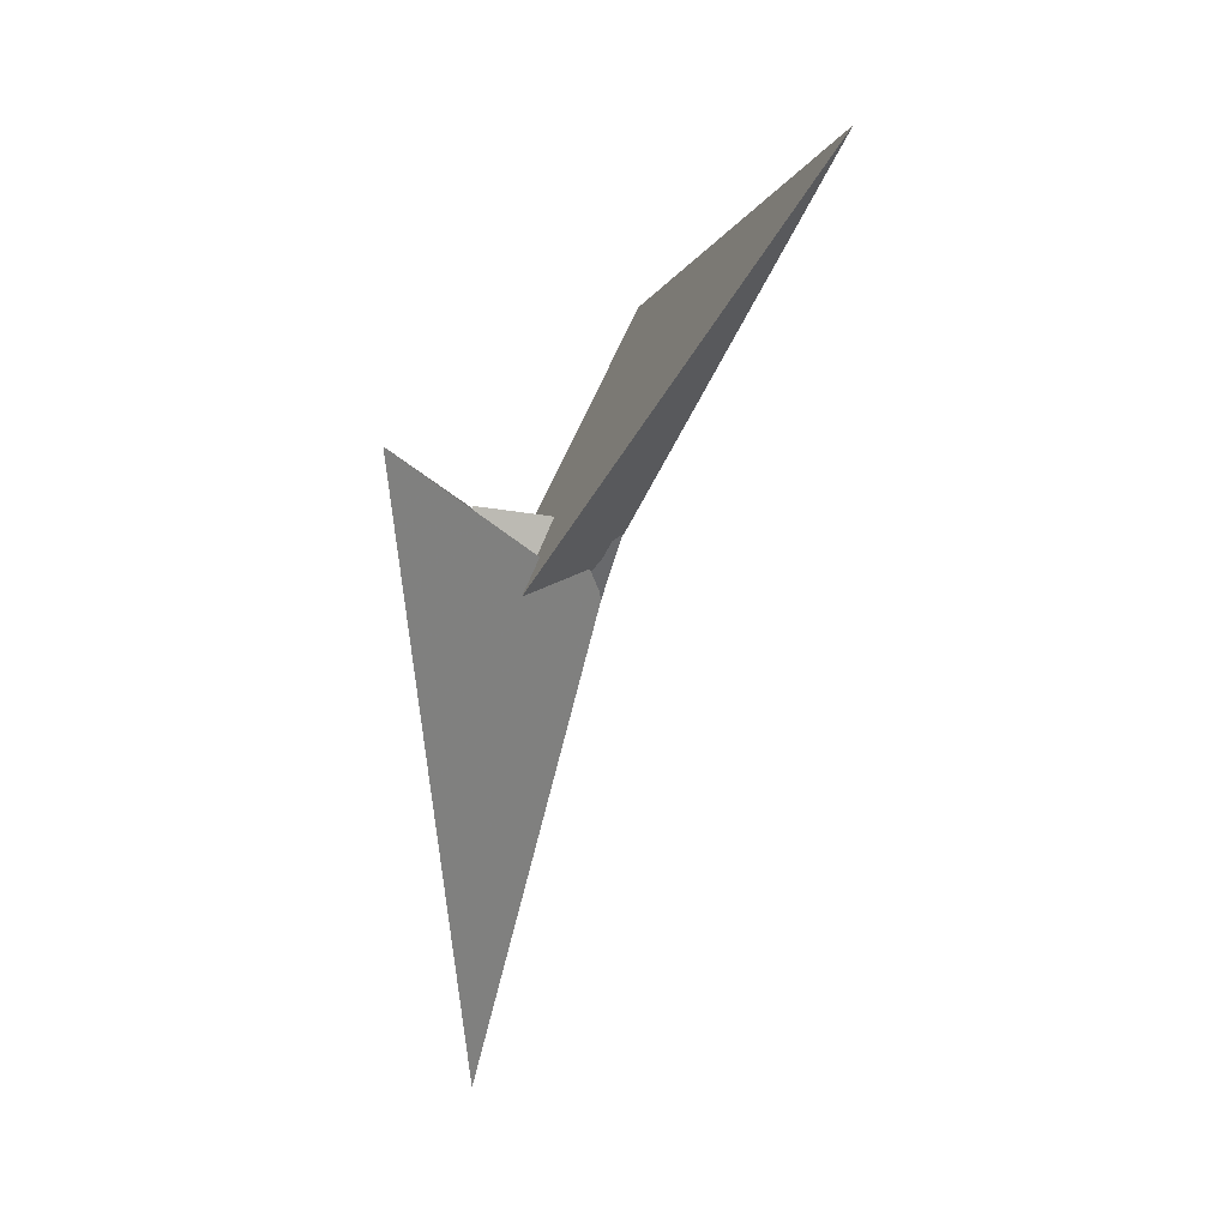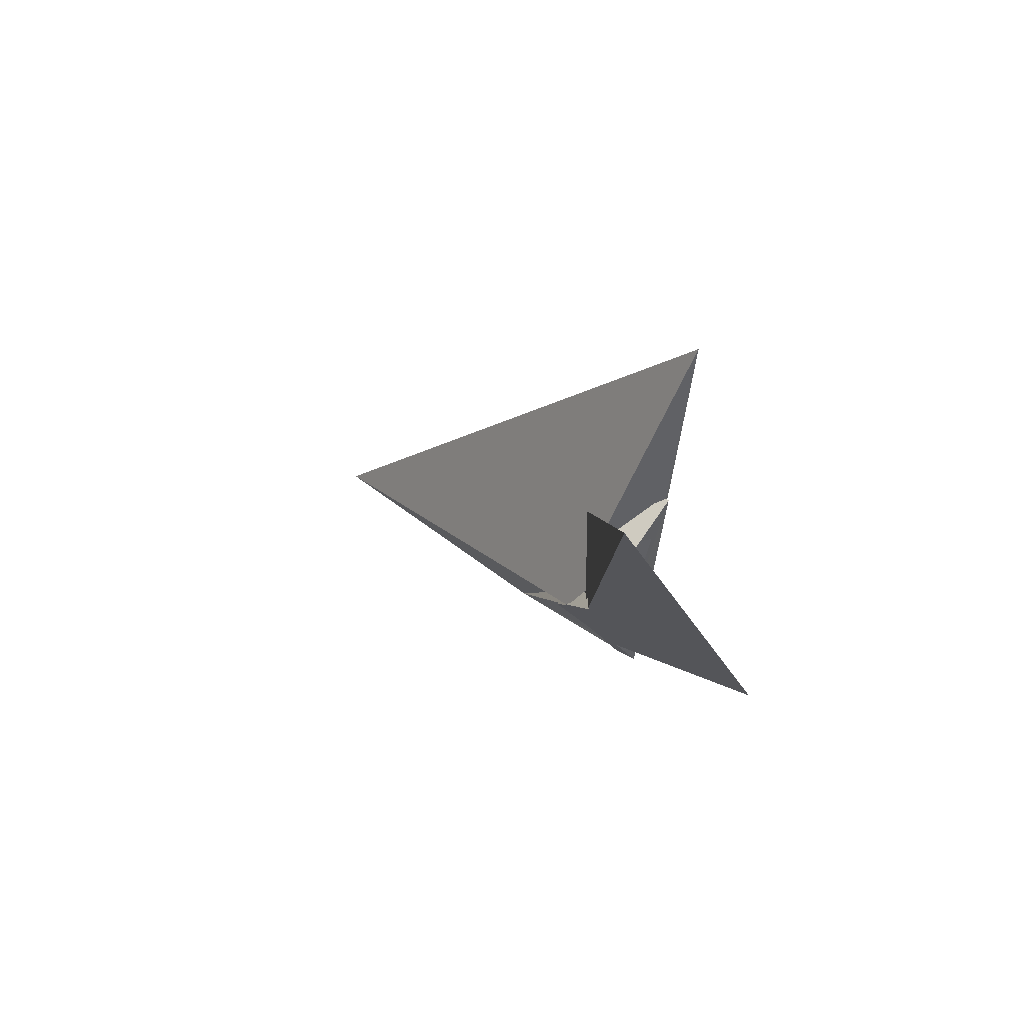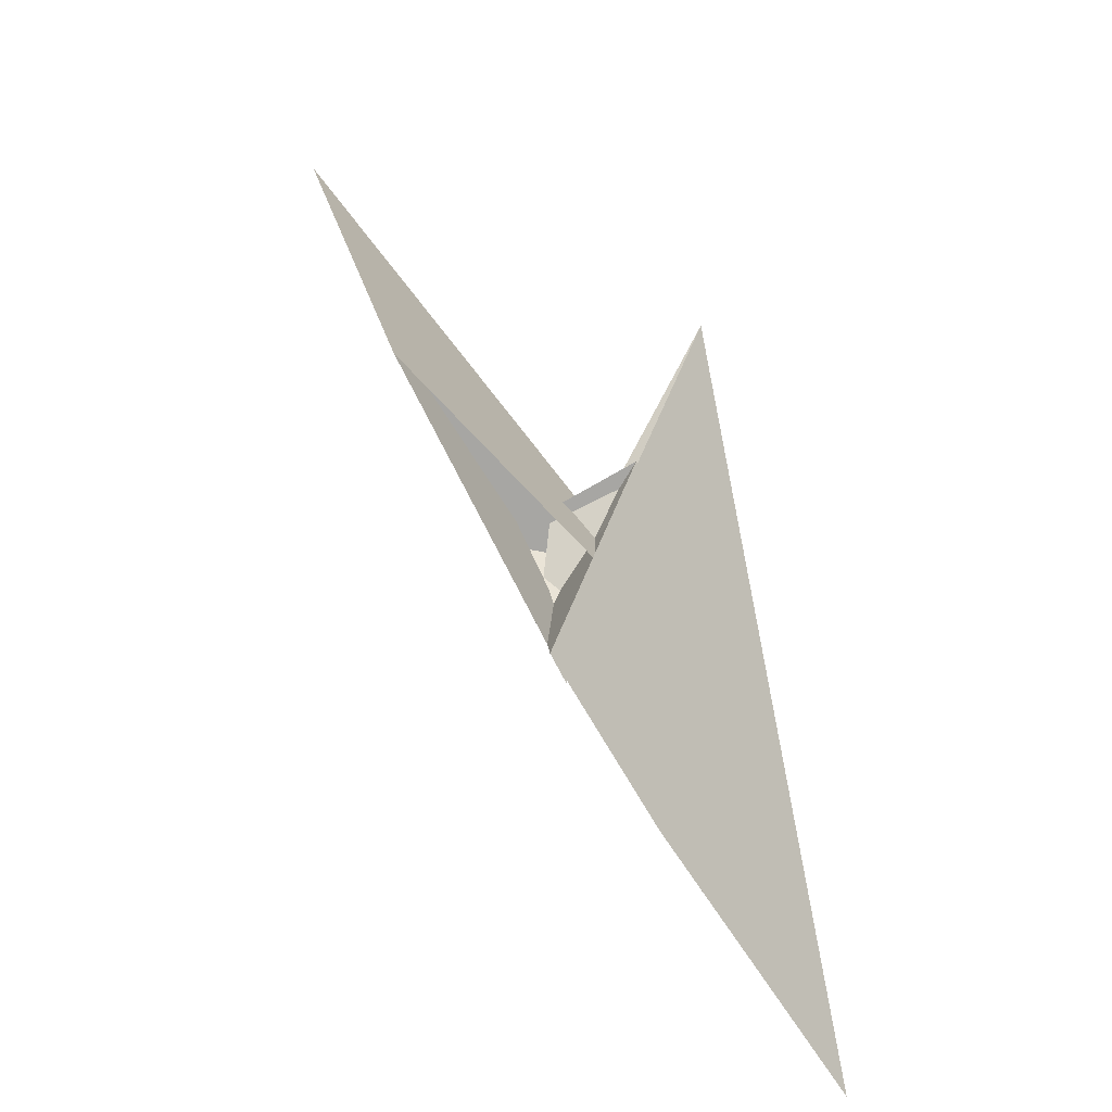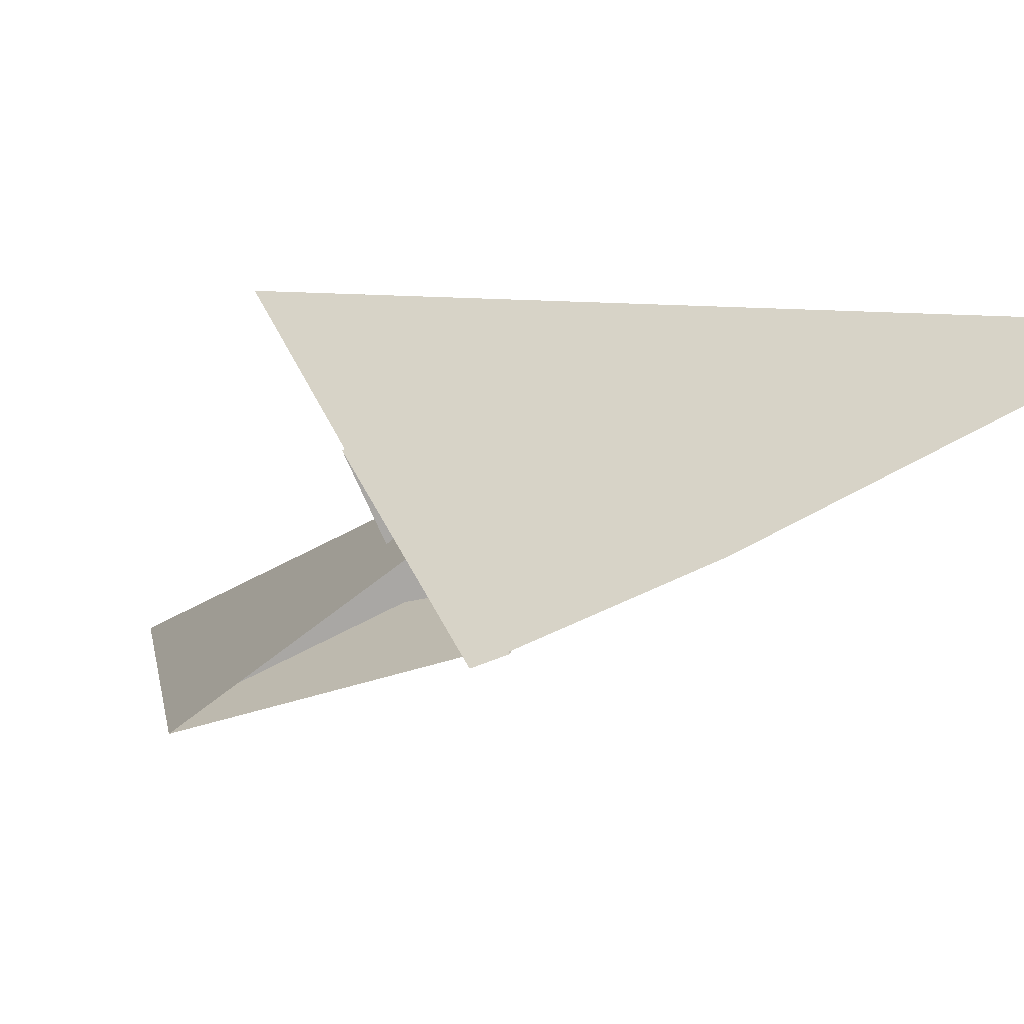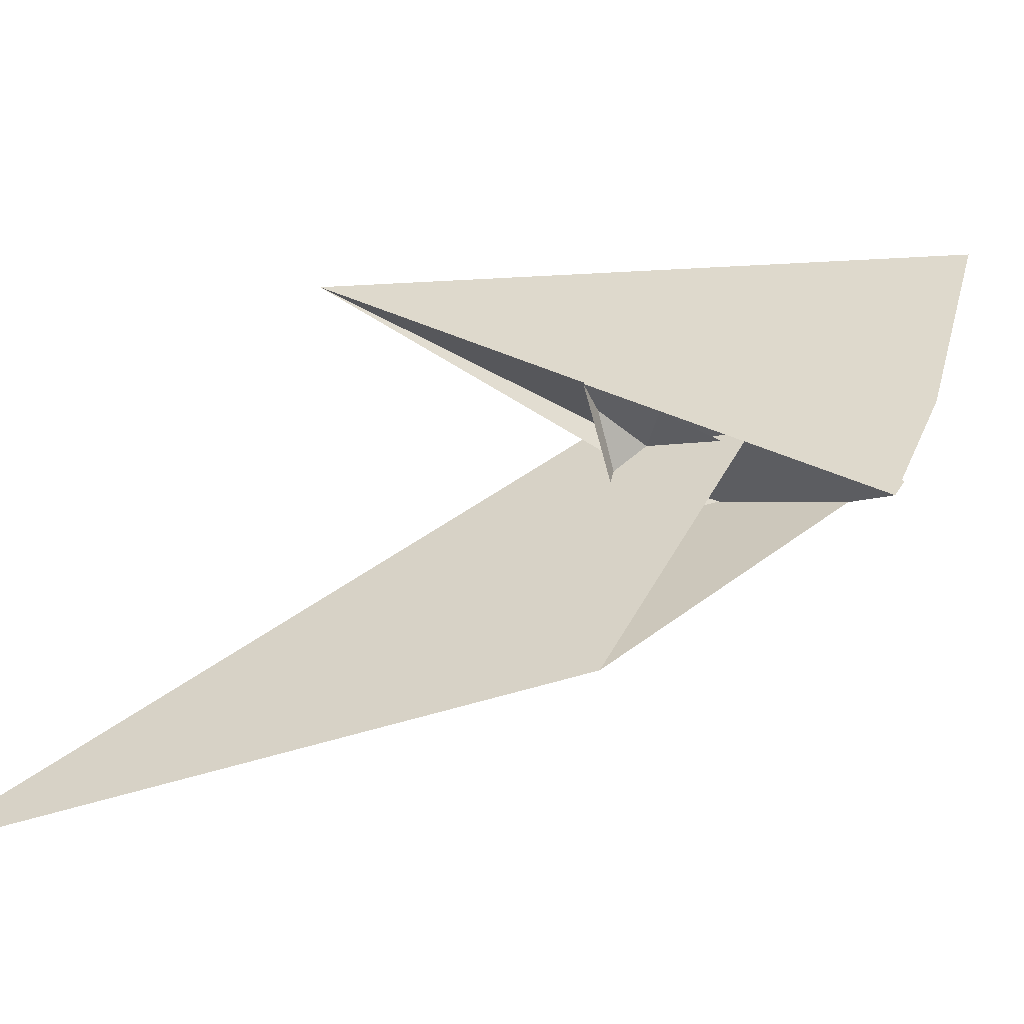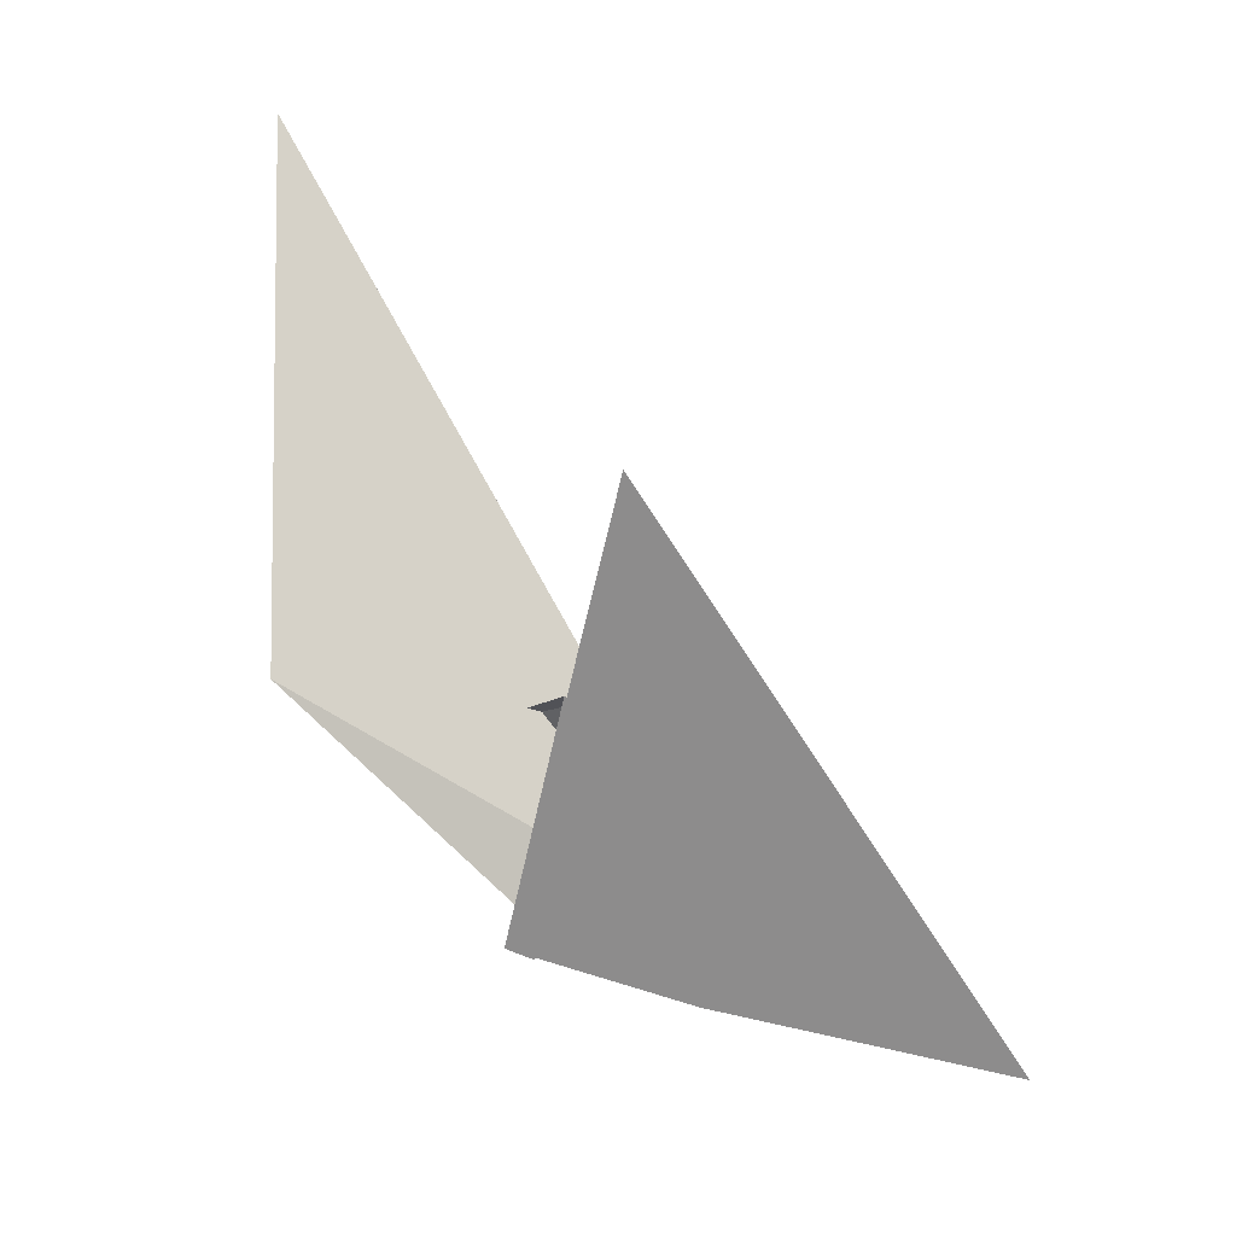
<metadata>
{"format":"obj","ext":"obj","renderer":"f3d","projection":"perspective","resolution":1024,"background":"white","views":[{"elev":71.3,"azim":-108.3,"up":"+Z"},{"elev":58.7,"azim":17.1,"up":"+Z"},{"elev":-45.7,"azim":94.5,"up":"+Z"},{"elev":21.6,"azim":156.8,"up":"+Y"},{"elev":-2.8,"azim":84.5,"up":"+Y"},{"elev":9.2,"azim":134.1,"up":"+Z"}]}
</metadata>
<code>
v 0.03736 -0.09987 -0.9275
v 1.381 -1.097 0.7438
v 0.2064 -0.06629 -1.175
v 0.01013 0.03101 -1.28
v -0.2107 -0.0477 -0.8563
v -0.4434 -0.1894 -0.2402
v -0.1292 -0.4899 0.3446
v -0.4215 -0.2031 -0.2205
v -0.5631 -0.04631 -0.5456
v 0.4127 -2.115 4.541
v -0.1732 -0.4692 0.3245
v -1.074 0.6099 -1.746
v -3.335 1.878 -2.547
v -0.3017 -0.08186 -0.2019
v -0.3747 -0.04405 -0.2124
v -0.4233 -0.05075 -0.06271
v -0.02668 -0.3426 0.419
v -0.468 0.03614 -0.3822
v 1.179 -1.04 0.95
v -0.3373 0.0108 -0.5715
v 0.1982 0.2619 -0.28
v 0.2509 0.5765 0.6942
v -0.6546 0.6183 -0.9205
v -0.5188 0.5973 -0.7193
v -0.5751 0.8155 -0.2212
v 0.2602 1.127 2.24
v 0.2201 0.5928 0.6804
v -0.1071 0.239 0.2686
v 0.1613 0.4244 0.2289
v -0.4047 -0.1582 -0.2005
v -0.4344 -0.1903 -0.2271
v -0.3129 -0.03541 -0.0552
v -0.2841 0.1383 0.3526
v 0.1279 0.5477 0.6258
v -0.0396 0.2586 0.1156
v -0.3279 0.01109 -0.09842
v 0.08159 0.4344 0.5856
v -0.3366 0.05872 0.1873
v -0.06403 0.3023 0.06054
v -0.3604 0.1071 -0.264
v 0.04684 -0.05672 0.6606
v -0.02449 0.07985 0.48
v -0.3619 0.3464 0.4513
v -0.397 0.2657 0.3117
f 1 2 10 11 7 6 8 9 5 4 3
f 1 2 19 17 15 16 13 12 18 20 14
f 3 4 22 27 26 13 12 23 24 25 21
f 1 3 21 28 29 34 33 31 30 32 14
f 4 5 29 28 35 15 16 38 36 37 22
f 6 7 17 15 35 39 40 24 23 30 31
f 8 9 18 12 23 30 32 36 37 42 41
f 2 10 25 21 28 35 39 43 41 42 19
f 10 11 44 38 36 32 14 20 40 24 25
f 6 8 41 43 26 13 16 38 44 33 31
f 7 11 44 33 34 27 22 37 42 19 17
f 5 9 18 20 40 39 43 26 27 34 29

</code>
